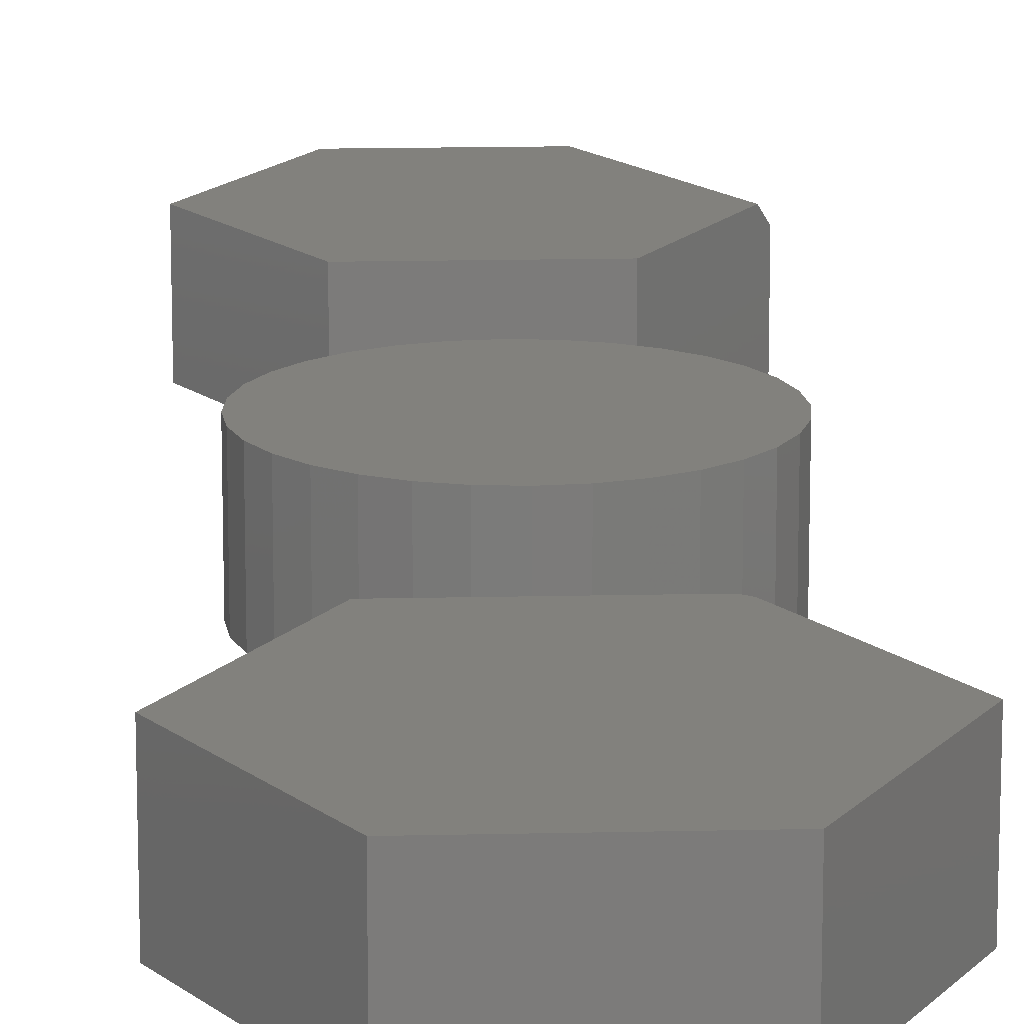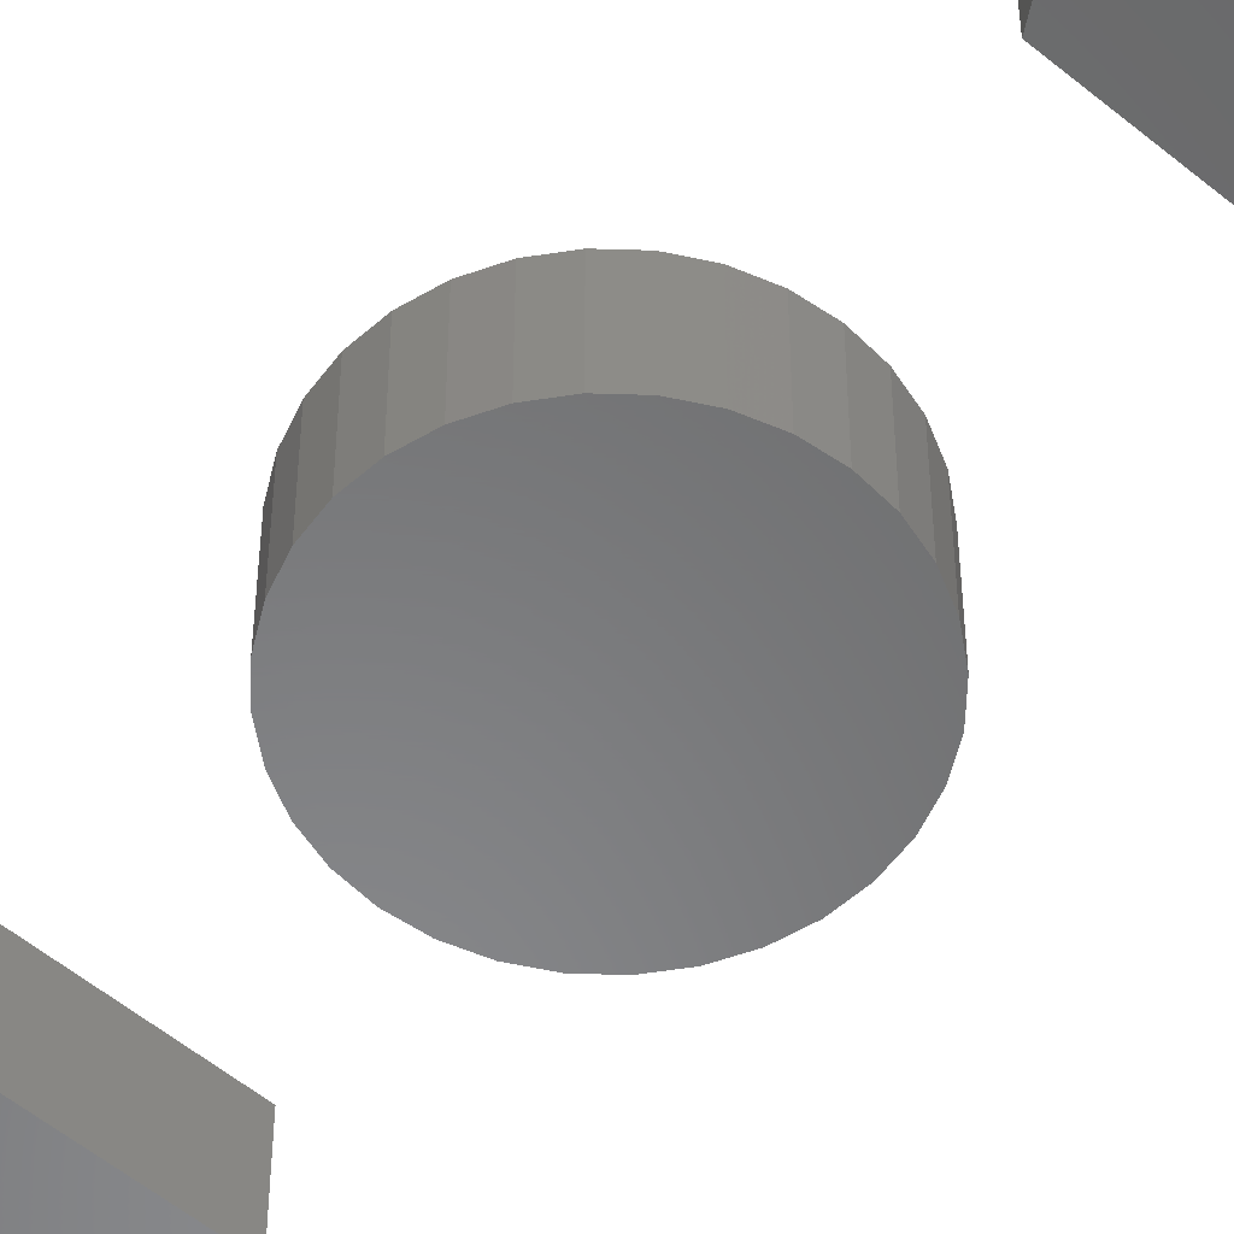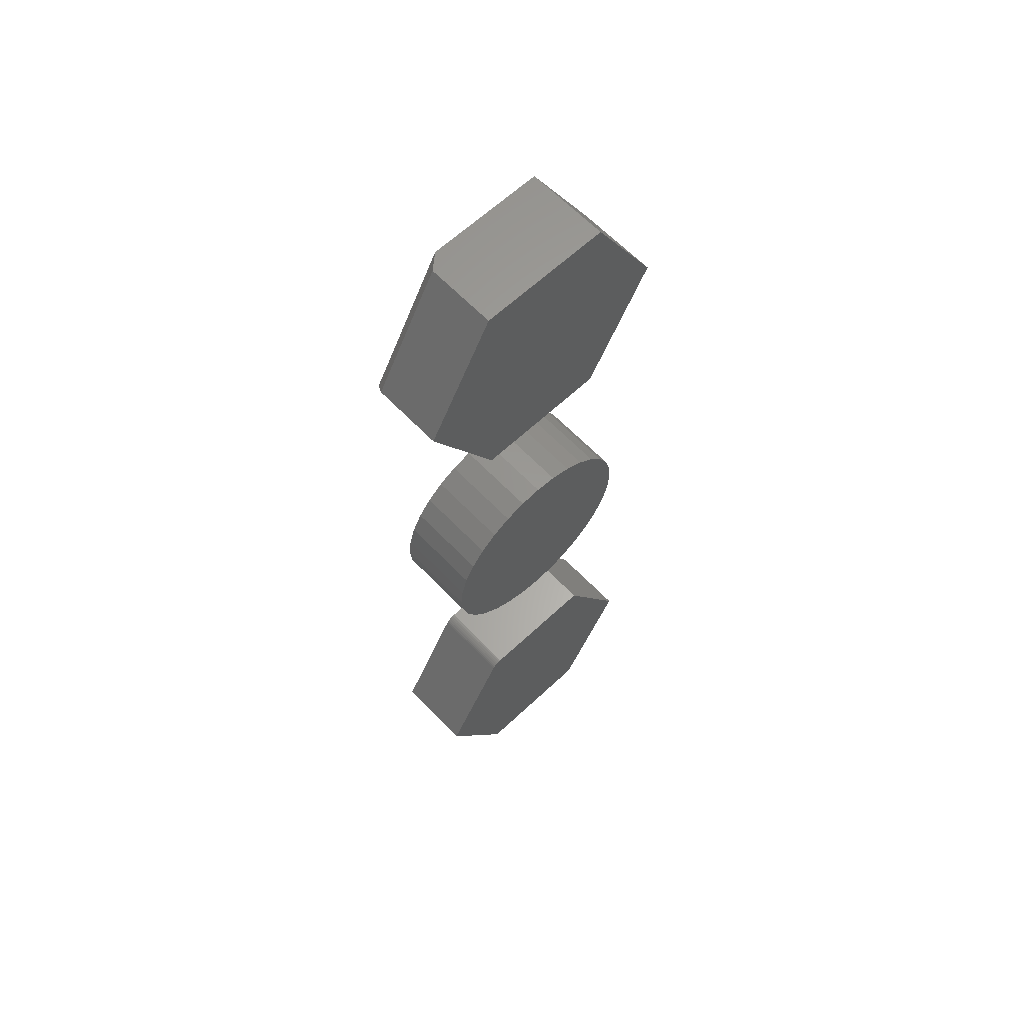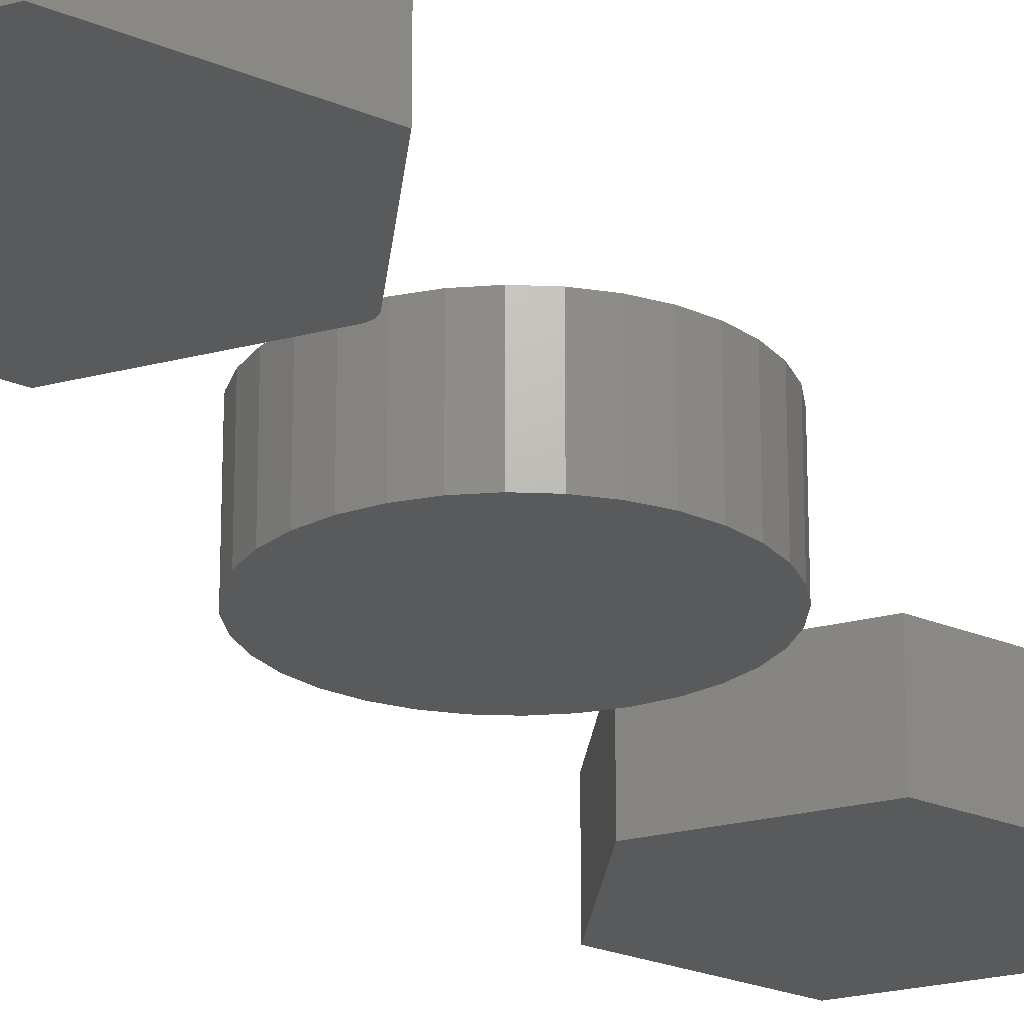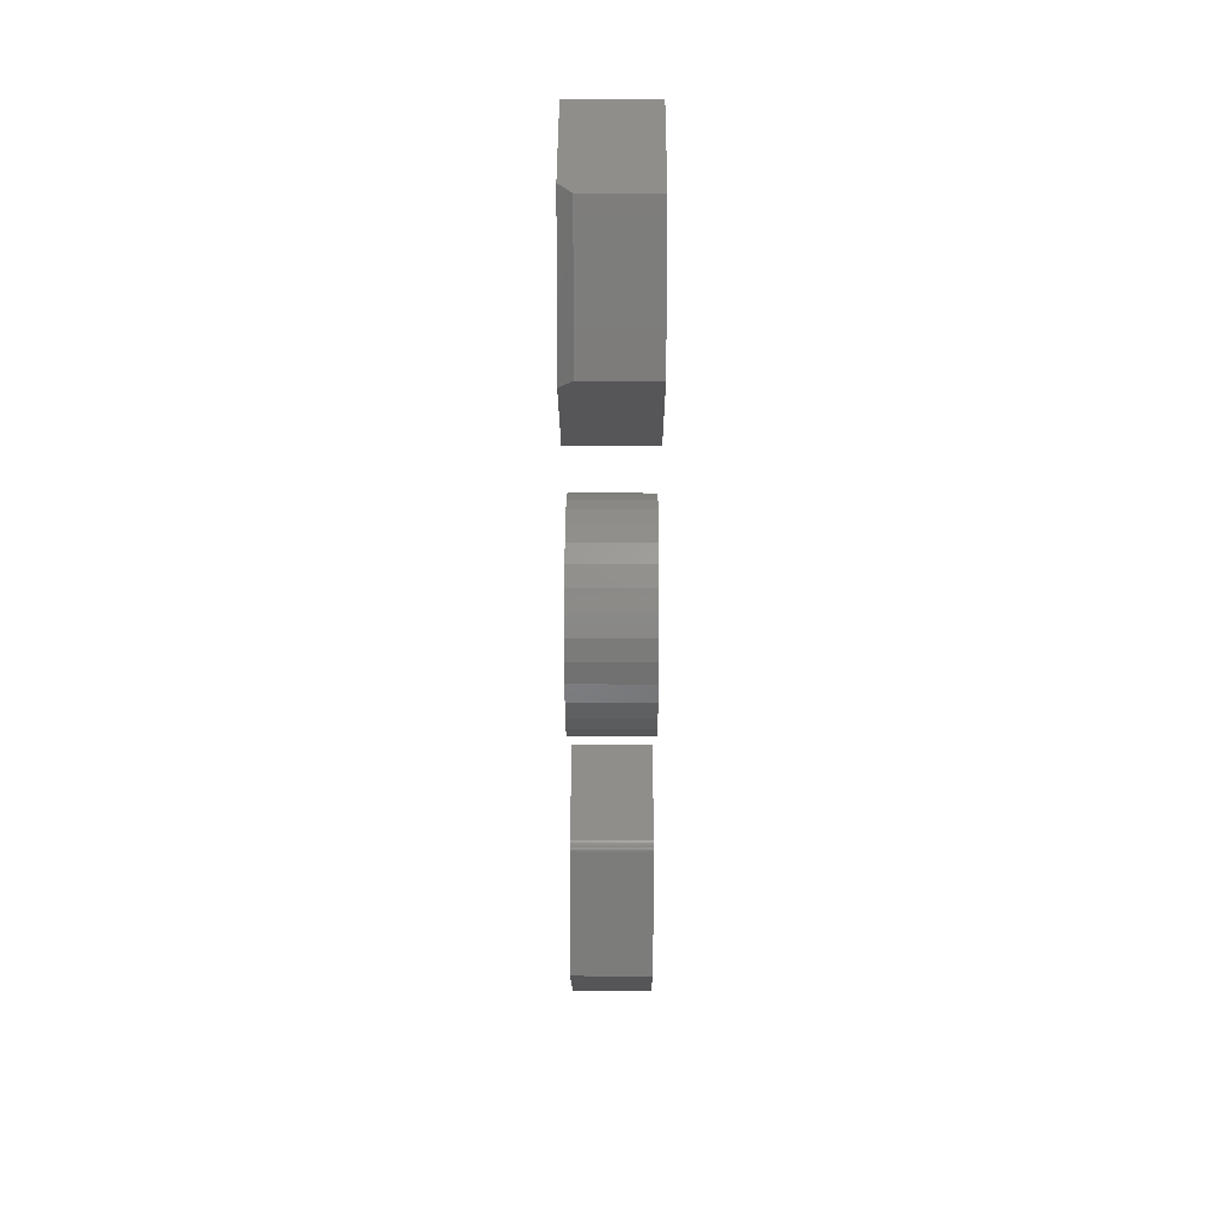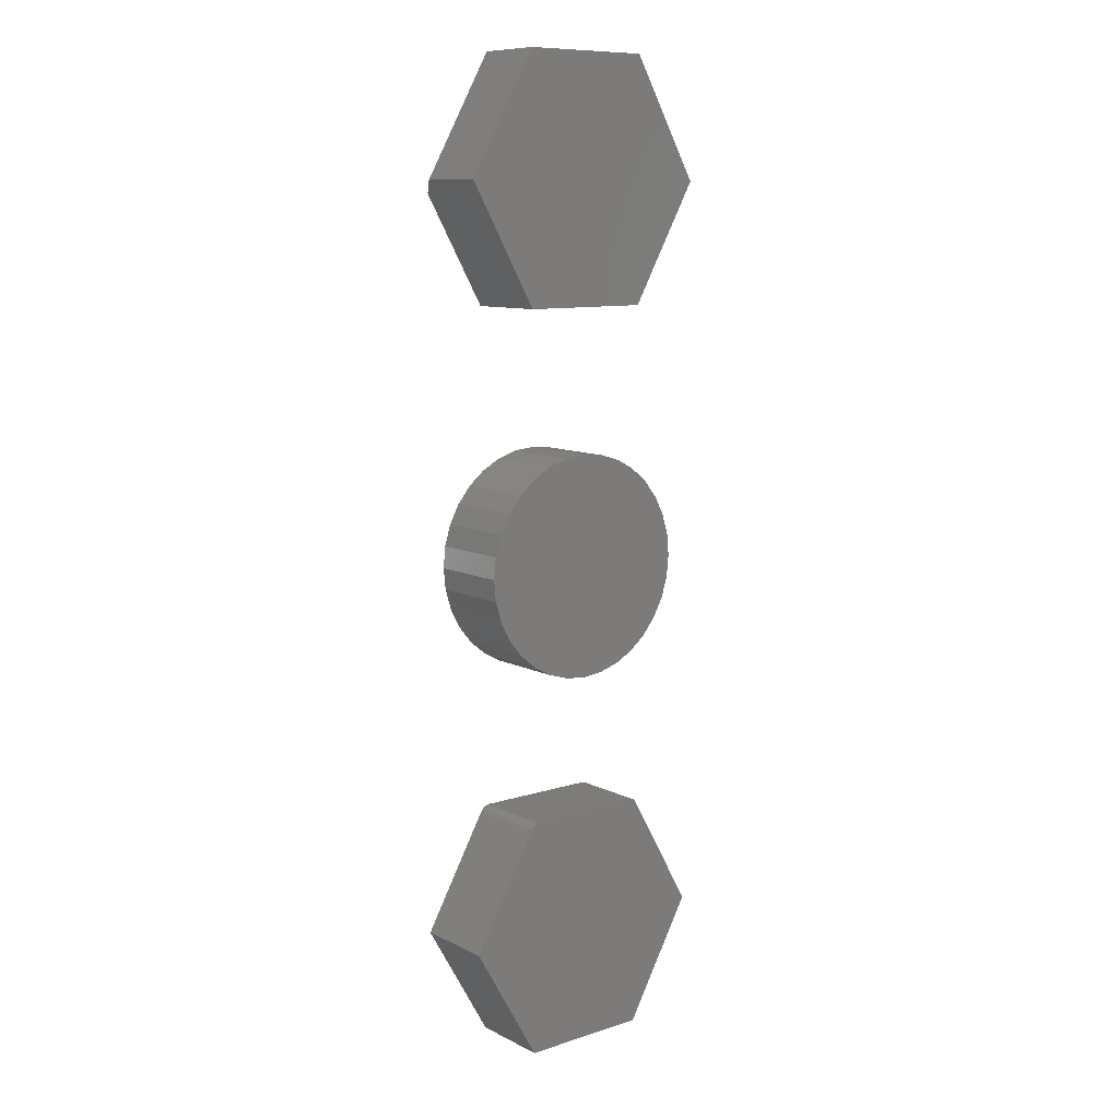
<metadata>
{"format":"stl","ext":"stl","renderer":"f3d","projection":"perspective","resolution":1024,"background":"white","views":[{"elev":15.5,"azim":177.2,"up":"+Y"},{"elev":-54.8,"azim":-41.2,"up":"+Y"},{"elev":62.7,"azim":-43.5,"up":"+Z"},{"elev":-23.2,"azim":-155.7,"up":"+Y"},{"elev":44.2,"azim":-89.8,"up":"+Z"},{"elev":10.1,"azim":-39.0,"up":"+Z"}]}
</metadata>
<code>
# stl→obj: 102 verts, 192 faces
v 0.1662 -0.1016 -0.4609
v 0.08133 -0.1016 -0.3124
v -0.08011 -0.1016 -0.3145
v -0.08234 -0.1016 -0.3161
v -0.08427 -0.1016 -0.318
v -0.08583 -0.1016 -0.3203
v -0.1662 -0.1016 -0.4609
v -0.08133 -0.1016 -0.6095
v 0.08133 -0.1016 -0.6095
v -0.07226 -0.1016 -0.3124
v -0.07499 -0.1016 -0.3127
v -0.07763 -0.1016 -0.3134
v 0.1662 2.787e-17 -0.4609
v 0.08133 1.492e-17 -0.6095
v -0.08133 5.889e-18 -0.6095
v -0.1662 9.422e-18 -0.4609
v -0.08583 2.169e-17 -0.3203
v -0.08427 2.19e-17 -0.318
v -0.08234 2.212e-17 -0.3161
v -0.08011 2.233e-17 -0.3145
v 0.08133 3.141e-17 -0.3124
v -0.07763 2.253e-17 -0.3134
v -0.07499 2.272e-17 -0.3127
v -0.07226 2.288e-17 -0.3124
v -0.02904 -0.1016 0.1331
v 0.02477 -0.1016 0.1331
v -0.002138 -0.1016 0.1358
v -0.05491 -0.1016 0.1253
v 0.05064 -0.1016 0.1253
v 0.05064 -0.1016 -0.1296
v -0.02904 -0.1016 -0.1374
v 0.02477 -0.1016 -0.1374
v -0.002138 -0.1016 -0.14
v 0.07448 -0.1016 0.1125
v -0.07876 -0.1016 0.1125
v 0.09538 -0.1016 0.09538
v -0.09966 -0.1016 0.09538
v 0.1125 -0.1016 0.07448
v -0.1168 -0.1016 0.07448
v 0.1253 -0.1016 0.05064
v -0.1296 -0.1016 0.05064
v 0.1331 -0.1016 0.02477
v -0.1374 -0.1016 0.02477
v 0.1358 -0.1016 -0.002138
v -0.14 -0.1016 -0.002138
v 0.1331 -0.1016 -0.02904
v -0.1374 -0.1016 -0.02904
v 0.1253 -0.1016 -0.05491
v -0.1296 -0.1016 -0.05491
v 0.1125 -0.1016 -0.07876
v -0.1168 -0.1016 -0.07876
v 0.09538 -0.1016 -0.09966
v -0.09966 -0.1016 -0.09966
v 0.07448 -0.1016 -0.1168
v -0.07876 -0.1016 -0.1168
v -0.05491 -0.1016 -0.1296
v -0.002138 2.847e-17 0.1358
v 0.02477 2.982e-17 0.1331
v -0.02904 2.683e-17 0.1331
v -0.05491 2.496e-17 0.1253
v 0.05064 3.082e-17 0.1253
v 0.02477 1.48e-17 -0.1374
v -0.02904 1.181e-17 -0.1374
v 0.05064 1.667e-17 -0.1296
v -0.002138 1.316e-17 -0.14
v -0.05491 1.081e-17 -0.1296
v -0.07876 1.02e-17 -0.1168
v 0.07448 1.87e-17 -0.1168
v -0.09966 9.99e-18 -0.09966
v 0.09538 2.082e-17 -0.09966
v -0.1168 1.02e-17 -0.07876
v 0.1125 2.293e-17 -0.07876
v -0.1296 1.081e-17 -0.05491
v 0.1253 2.496e-17 -0.05491
v -0.1374 1.181e-17 -0.02904
v 0.1331 2.683e-17 -0.02904
v -0.14 1.316e-17 -0.002138
v 0.1358 2.847e-17 -0.002138
v -0.1374 1.48e-17 0.02477
v 0.1331 2.982e-17 0.02477
v -0.1296 1.667e-17 0.05064
v 0.1253 3.082e-17 0.05064
v -0.1168 1.87e-17 0.07448
v 0.1125 3.144e-17 0.07448
v -0.09966 2.082e-17 0.09538
v 0.09538 3.164e-17 0.09538
v -0.07876 2.293e-17 0.1125
v 0.07448 3.144e-17 0.1125
v 0.08133 3.141e-17 0.6095
v 0.1662 2.787e-17 0.4609
v -0.06334 2.338e-17 0.6095
v -0.1572 9.048e-18 0.4452
v 0.08133 1.492e-17 0.3124
v -0.08133 5.889e-18 0.3124
v -0.08133 -0.1016 0.6095
v -0.08133 -0.01562 0.6095
v -0.1662 -0.1016 0.4609
v -0.1662 -0.01562 0.4609
v 0.08133 -0.1016 0.6095
v -0.08133 -0.1016 0.3124
v 0.1662 -0.1016 0.4609
v 0.08133 -0.1016 0.3124
f 1 2 3
f 1 3 4
f 1 4 5
f 1 5 6
f 1 6 7
f 1 7 8
f 1 8 9
f 3 2 10
f 3 10 11
f 3 11 12
f 13 14 15
f 13 15 16
f 13 16 17
f 13 17 18
f 13 18 19
f 13 19 20
f 13 20 21
f 20 22 23
f 20 23 24
f 20 24 21
f 6 17 7
f 7 17 16
f 2 21 10
f 10 21 24
f 17 6 18
f 18 6 5
f 18 5 19
f 19 5 4
f 19 4 20
f 20 4 3
f 20 3 22
f 22 3 12
f 22 12 23
f 23 12 11
f 23 11 24
f 24 11 10
f 1 13 2
f 2 13 21
f 9 14 1
f 1 14 13
f 8 15 9
f 9 15 14
f 7 16 8
f 8 16 15
f 25 26 27
f 26 25 28
f 26 28 29
f 30 31 32
f 32 31 33
f 29 28 34
f 34 28 35
f 34 35 36
f 36 35 37
f 36 37 38
f 38 37 39
f 38 39 40
f 40 39 41
f 40 41 42
f 42 41 43
f 42 43 44
f 44 43 45
f 44 45 46
f 46 45 47
f 46 47 48
f 48 47 49
f 48 49 50
f 50 49 51
f 50 51 52
f 52 51 53
f 52 53 54
f 54 53 55
f 54 55 30
f 30 55 56
f 30 56 31
f 57 58 59
f 60 59 58
f 61 60 58
f 62 63 64
f 65 63 62
f 63 66 64
f 64 66 67
f 64 67 68
f 68 67 69
f 68 69 70
f 70 69 71
f 70 71 72
f 72 71 73
f 72 73 74
f 74 73 75
f 74 75 76
f 76 75 77
f 76 77 78
f 78 77 79
f 78 79 80
f 80 79 81
f 80 81 82
f 82 81 83
f 82 83 84
f 84 83 85
f 84 85 86
f 86 85 87
f 86 87 88
f 88 87 60
f 88 60 61
f 78 44 76
f 76 44 46
f 76 46 74
f 74 46 48
f 74 48 72
f 72 48 50
f 72 50 70
f 70 50 52
f 70 52 68
f 68 52 54
f 68 54 64
f 64 54 30
f 64 30 62
f 62 30 32
f 62 32 65
f 65 32 33
f 65 33 63
f 63 33 31
f 63 31 66
f 66 31 56
f 66 56 67
f 67 56 55
f 67 55 69
f 69 55 53
f 69 53 71
f 71 53 51
f 71 51 73
f 73 51 49
f 73 49 75
f 75 49 47
f 75 47 77
f 77 47 45
f 77 45 79
f 79 45 43
f 79 43 81
f 81 43 41
f 81 41 83
f 83 41 39
f 83 39 85
f 85 39 37
f 85 37 87
f 87 37 35
f 87 35 60
f 60 35 28
f 60 28 59
f 59 28 25
f 59 25 57
f 57 25 27
f 57 27 58
f 58 27 26
f 58 26 61
f 61 26 29
f 61 29 88
f 88 29 34
f 88 34 86
f 86 34 36
f 86 36 84
f 84 36 38
f 84 38 82
f 82 38 40
f 82 40 80
f 80 40 42
f 80 42 78
f 78 42 44
f 89 90 91
f 91 90 92
f 90 93 92
f 92 93 94
f 95 96 97
f 97 96 98
f 99 89 95
f 95 89 91
f 95 91 96
f 94 100 92
f 92 100 97
f 92 97 98
f 96 91 98
f 98 91 92
f 99 95 101
f 101 95 97
f 101 97 102
f 102 97 100
f 101 90 99
f 99 90 89
f 102 93 101
f 101 93 90
f 100 94 102
f 102 94 93

</code>
